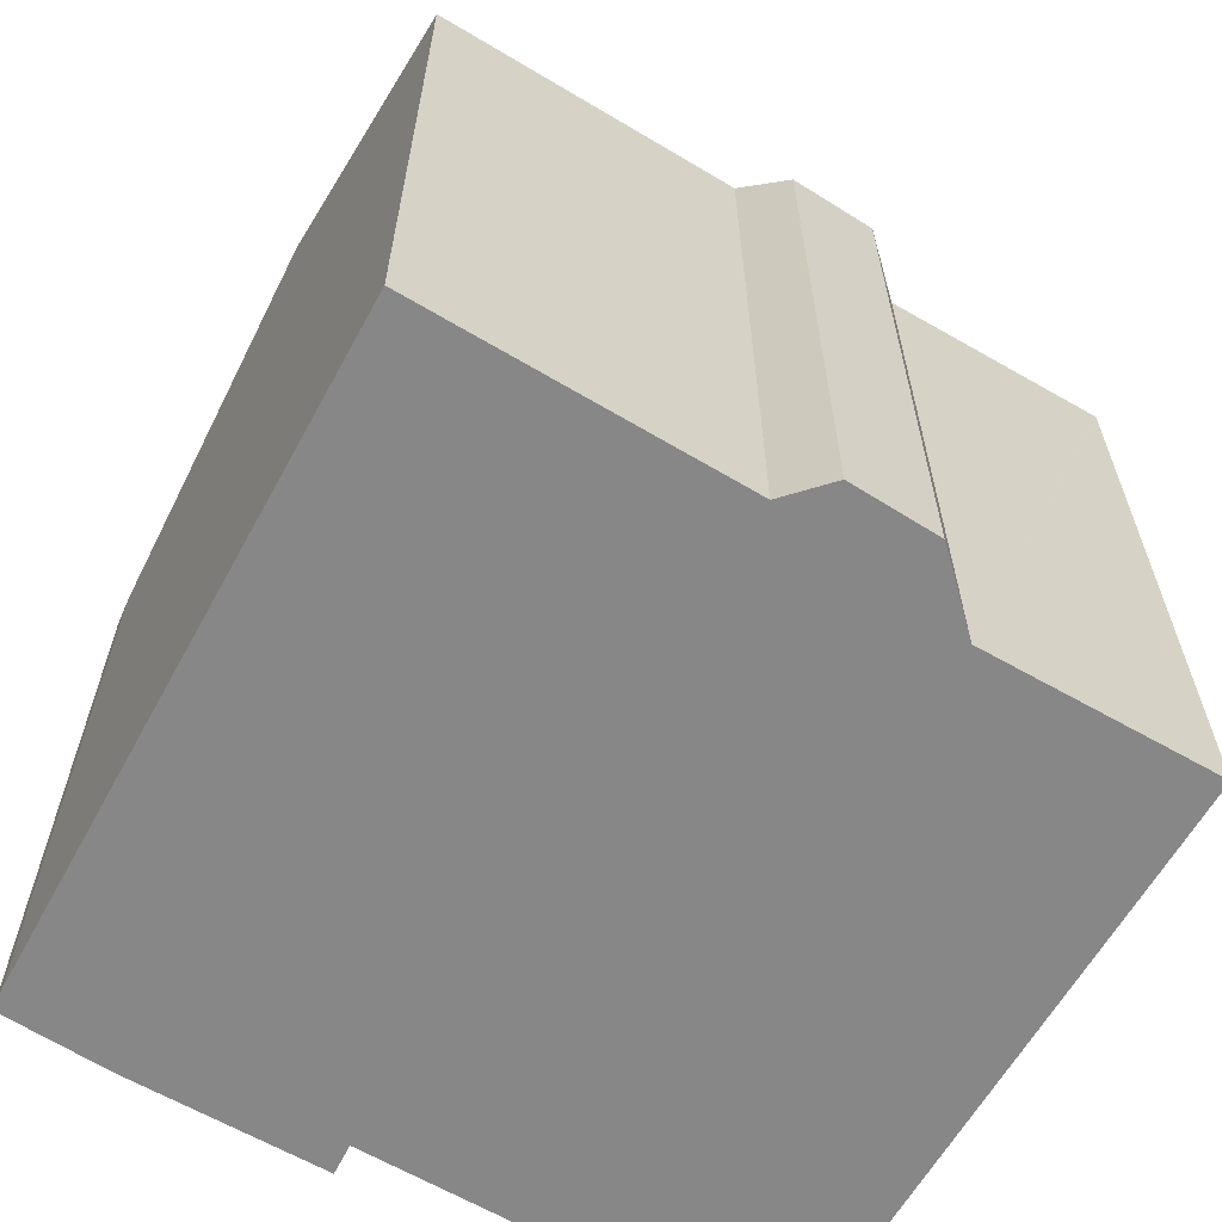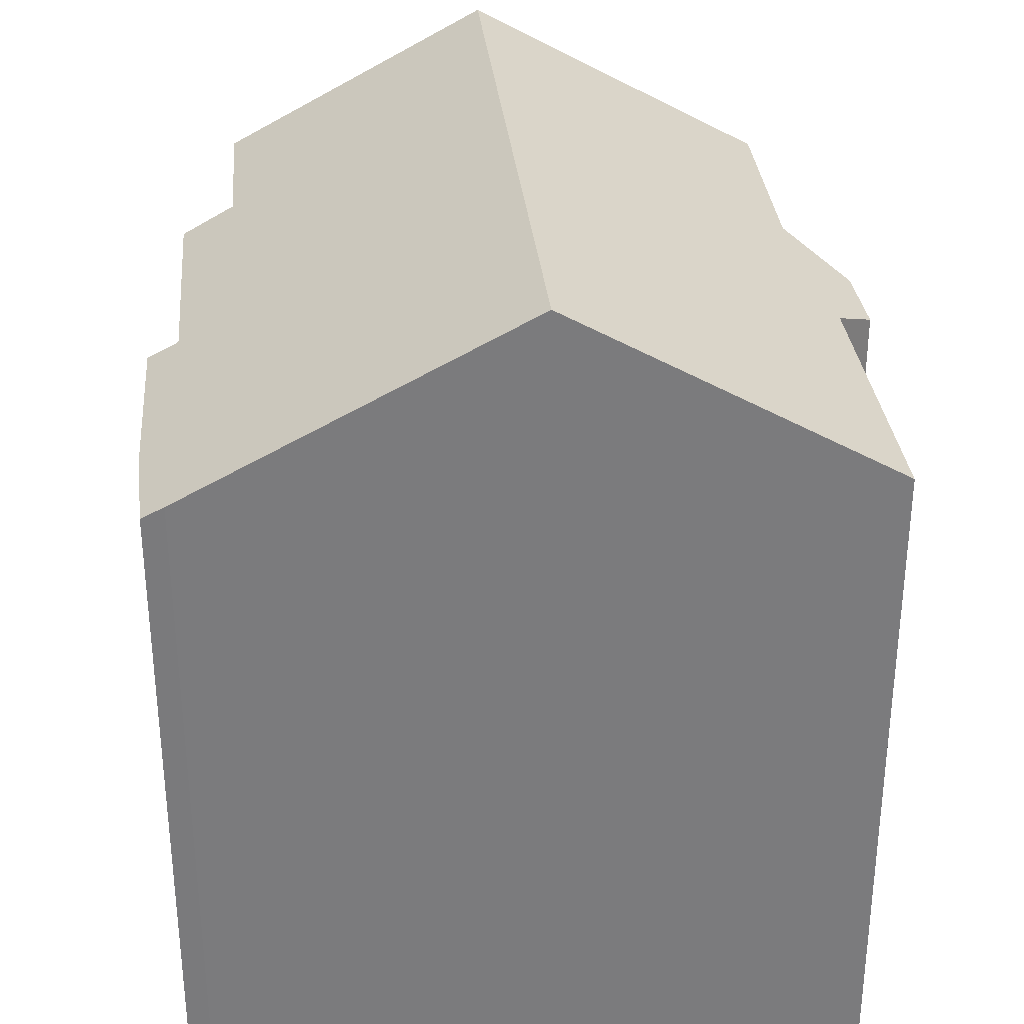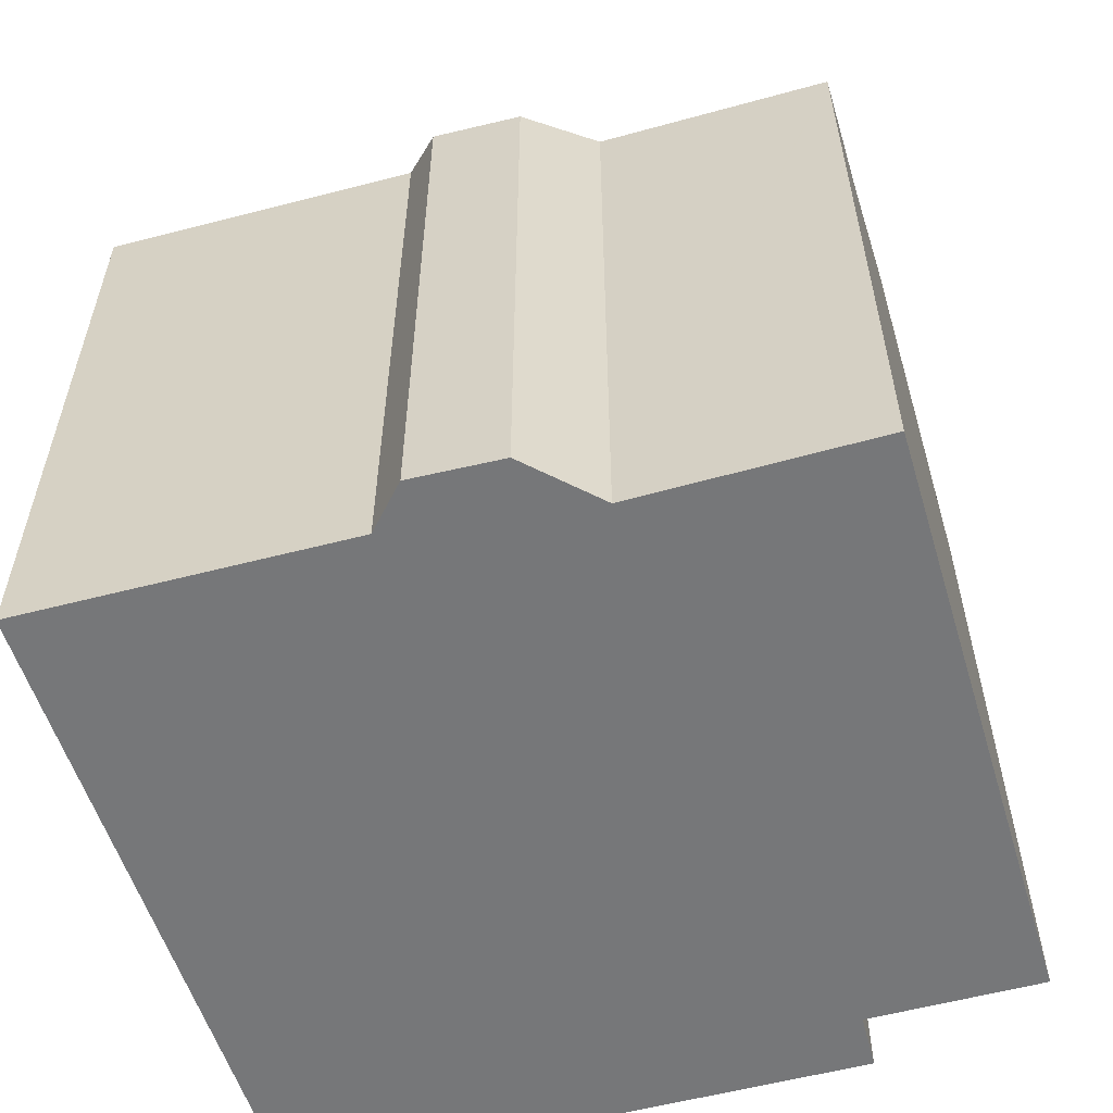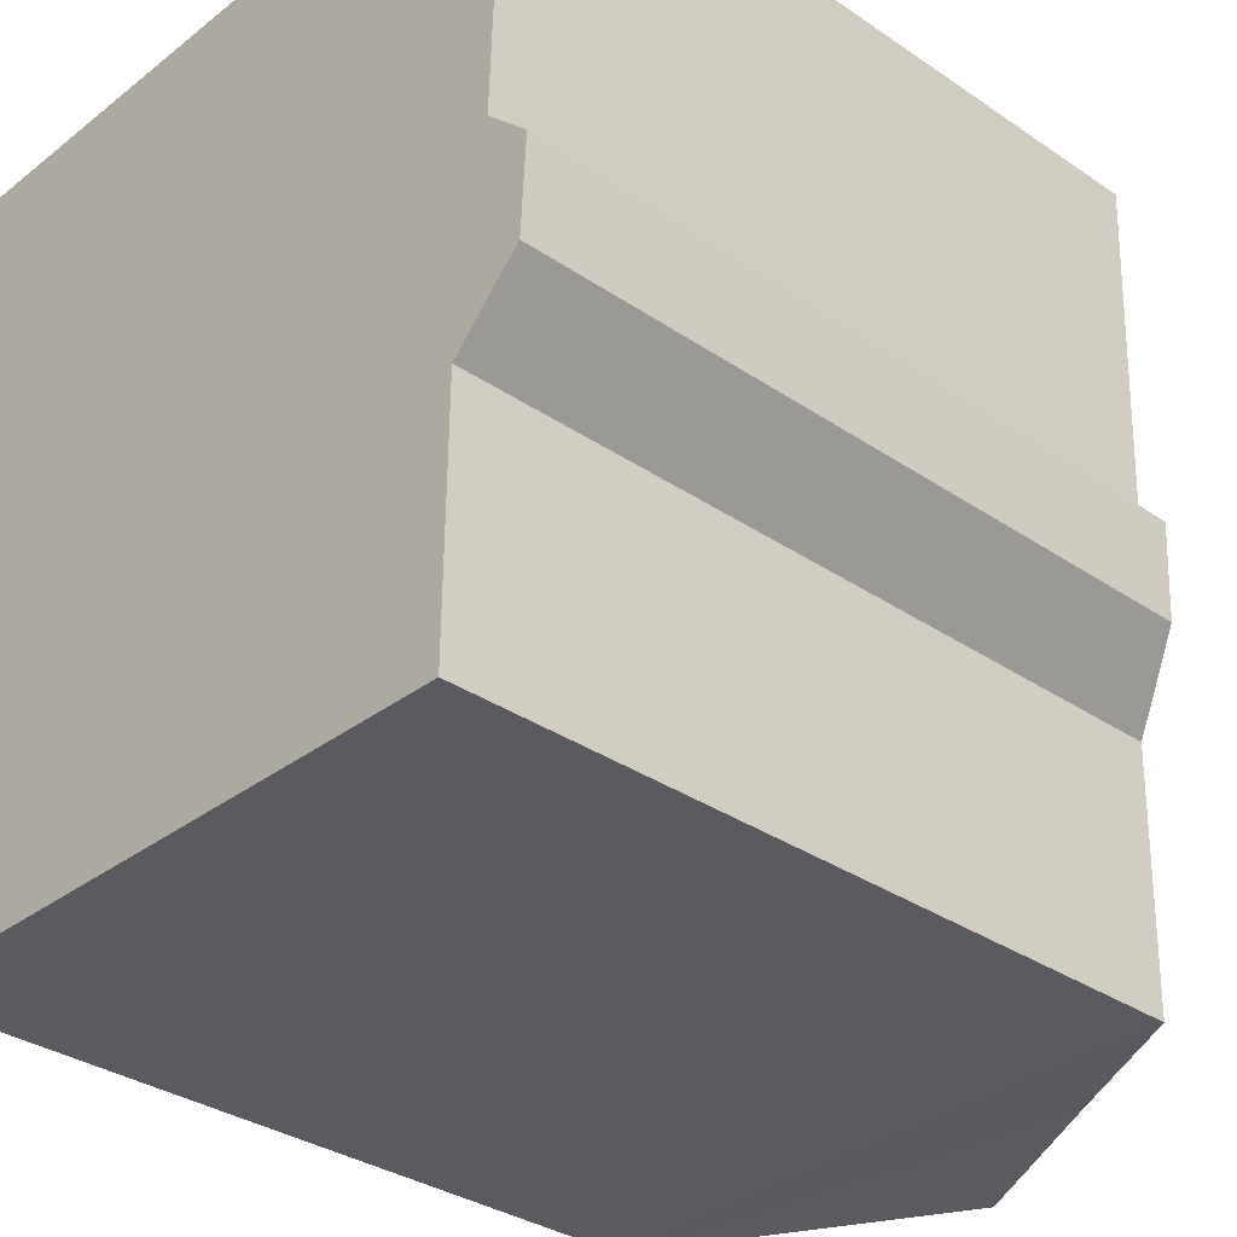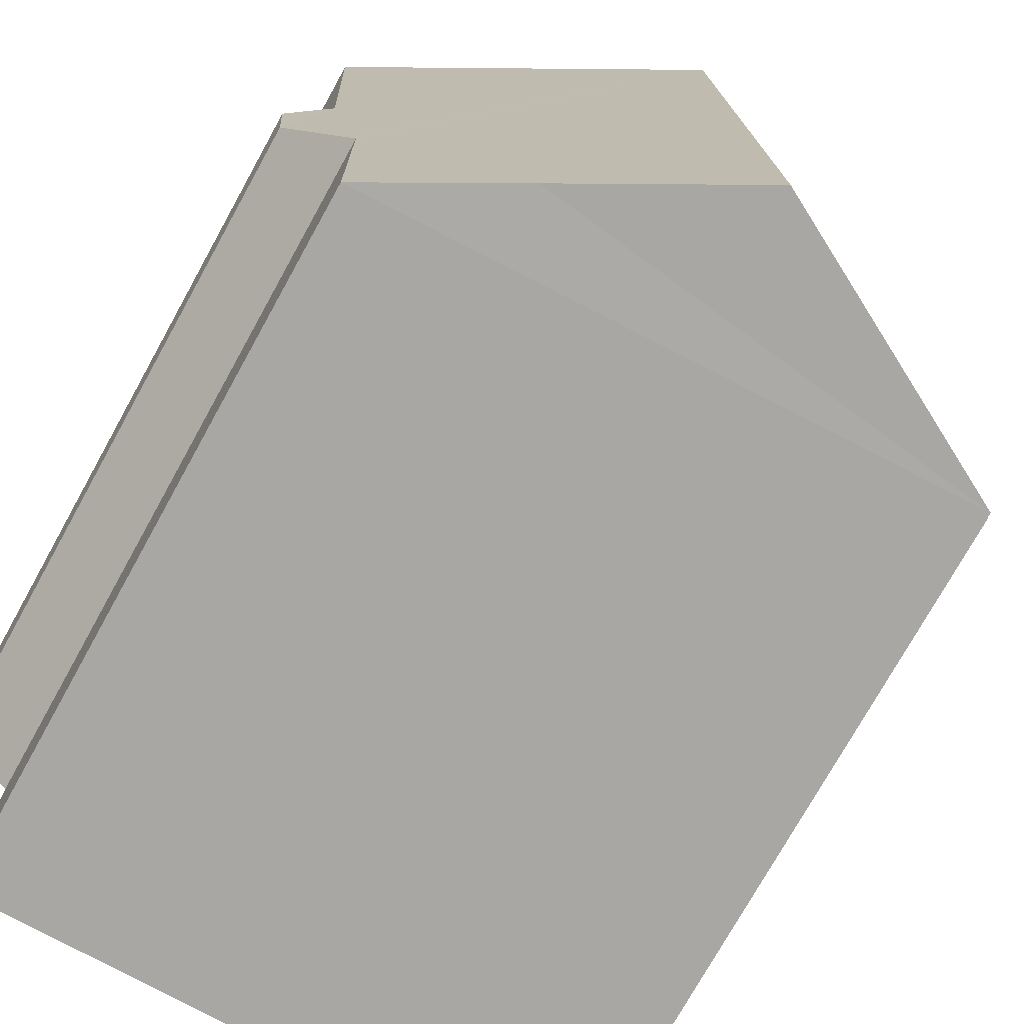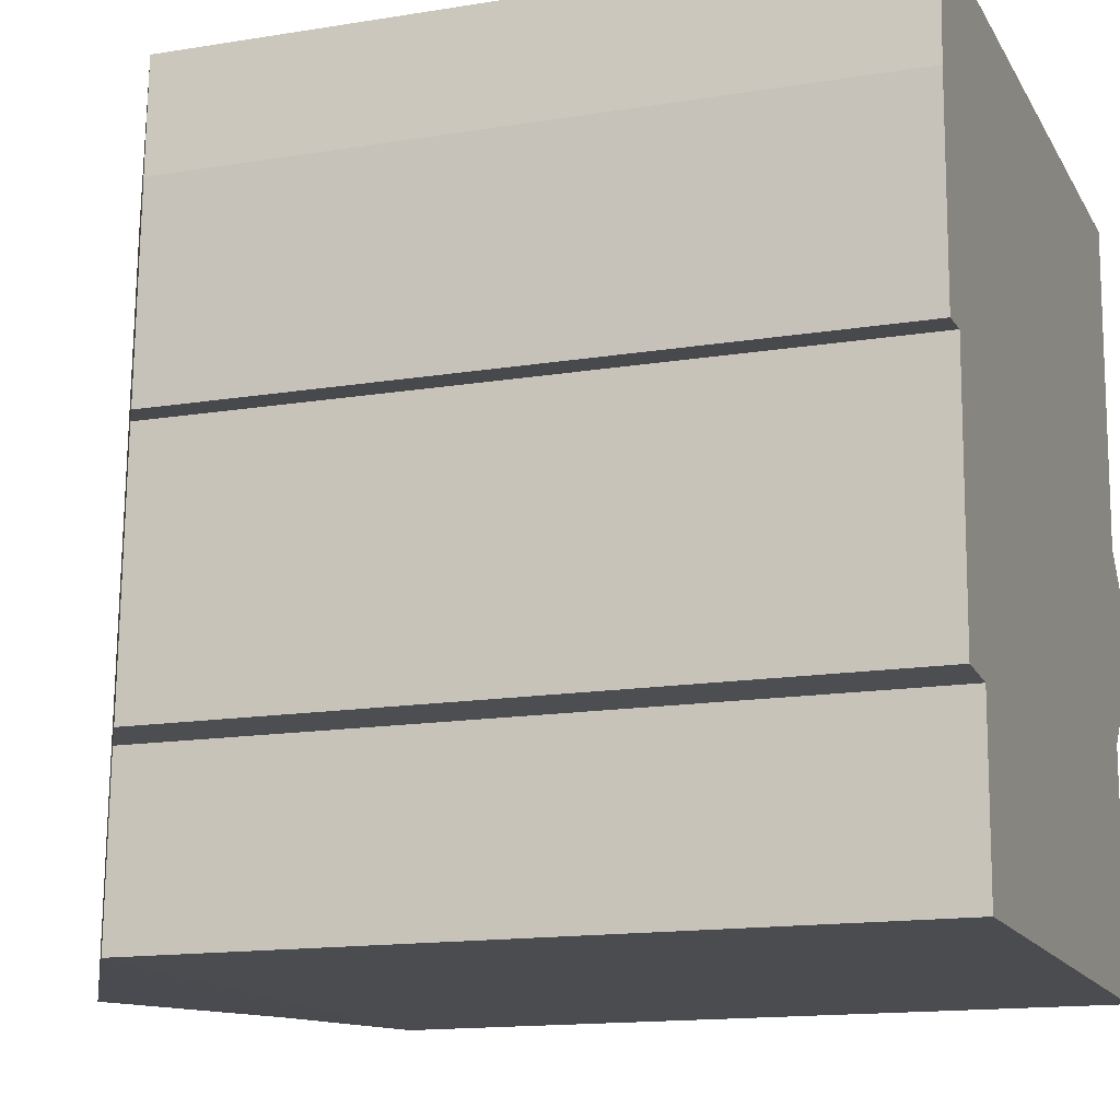
<metadata>
{"format":"obj","ext":"obj","renderer":"f3d","projection":"perspective","resolution":1024,"background":"white","views":[{"elev":-62.6,"azim":60.6,"up":"+Y"},{"elev":31.7,"azim":-3.8,"up":"+Y"},{"elev":-57.1,"azim":106.9,"up":"+Y"},{"elev":-32.8,"azim":46.7,"up":"+Z"},{"elev":-74.7,"azim":151.0,"up":"+Z"},{"elev":-14.6,"azim":-70.4,"up":"+Z"}]}
</metadata>
<code>
v  0.725 15.24 0.033
v  1.809 15.93 -5.692
v  0.57 15.25 -5.633
v  0.09 14.81 4.467
v  0 14.84 9.087e-16
v  8.011 19.37 -9.52
v  1.717 15.94 -9.523
v  8.533 19.37 7.105
v  0.27 14.87 6.964
v  0.787 15.15 7.006
v  14.36 15.91 -9.55
v  15.05 15.53 -9.54
v  15.05 15.53 -9.559
v  16.53 14.84 -2.83
v  15.74 15.32 0.027
v  16.64 14.81 -0.828
v  15.2 15.54 -4.175
v  15.52 15.56 7.194
v  15.1 15.59 -4.27
v  11.95 17.23 -9.518
v  15.96 15.32 7.2
v  15.05 5.853e-16 -9.559
v  1.717 5.831e-16 -9.523
v  14.36 5.848e-16 -9.55
v  8.011 5.829e-16 -9.52
v  11.95 5.828e-16 -9.518
v  1.809 3.485e-16 -5.692
v  0.57 3.449e-16 -5.633
v  0.725 -2.021e-18 0.033
v  0 0 0
v  0.09 -2.735e-16 4.467
v  0.27 -4.264e-16 6.964
v  0.787 -4.29e-16 7.006
v  15.96 -4.409e-16 7.2
v  8.533 -4.351e-16 7.105
v  15.52 -4.405e-16 7.194
v  15.74 -1.653e-18 0.027
v  16.53 1.733e-16 -2.83
v  16.64 5.07e-17 -0.828
v  15.1 2.615e-16 -4.27
v  15.05 5.842e-16 -9.54
v  15.2 2.556e-16 -4.175
g defaultobject
f 1 2 3
f 4 1 5
f 2 6 7
f 6 2 8
f 8 2 1
f 8 1 4
f 8 4 9
f 8 9 10
f 11 12 13
f 14 15 16
f 15 14 17
f 15 17 18
f 18 17 8
f 8 17 19
f 8 19 12
f 8 12 11
f 8 11 20
f 8 20 6
f 18 21 15
f 20 7 6
f 7 20 11
f 7 11 13
f 7 13 22
f 7 22 23
f 23 22 24
f 23 24 25
f 25 24 26
f 27 3 2
f 3 27 28
f 29 5 1
f 5 29 30
f 23 2 7
f 2 23 27
f 28 1 3
f 1 28 29
f 30 4 5
f 4 30 31
f 4 32 9
f 32 4 31
f 9 33 10
f 33 9 32
f 33 8 10
f 8 33 18
f 18 33 21
f 21 33 34
f 34 33 35
f 34 35 36
f 34 15 21
f 15 34 37
f 16 38 14
f 38 16 39
f 40 12 19
f 12 40 13
f 13 40 22
f 22 40 41
f 37 16 15
f 16 37 39
f 17 40 19
f 40 17 14
f 40 14 38
f 40 38 42
f 36 37 34
f 32 29 33
f 29 32 30
f 30 32 31
f 37 38 39
f 38 37 42
f 42 37 36
f 42 36 35
f 42 35 40
f 40 35 41
f 41 35 22
f 22 35 24
f 24 35 26
f 26 35 25
f 25 35 33
f 25 33 27
f 27 33 29
f 27 29 28
f 23 25 27

</code>
